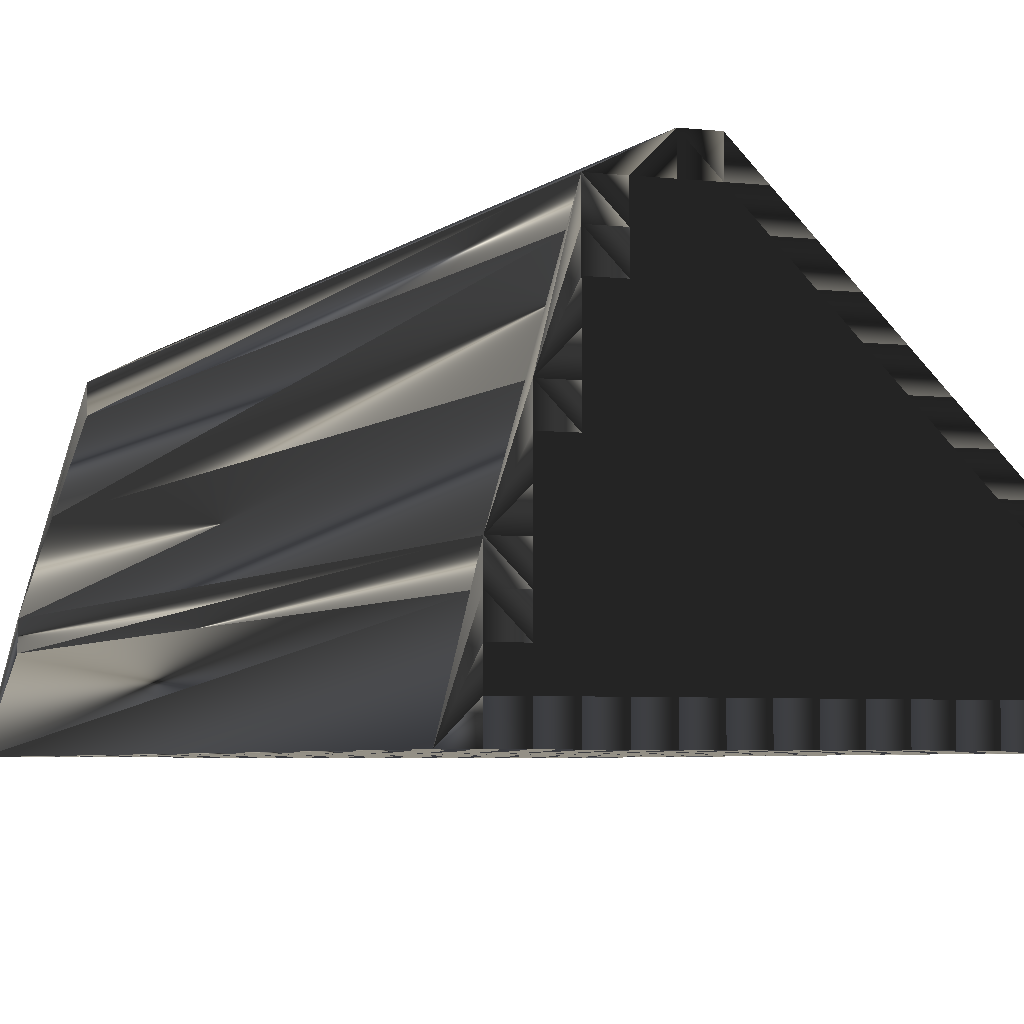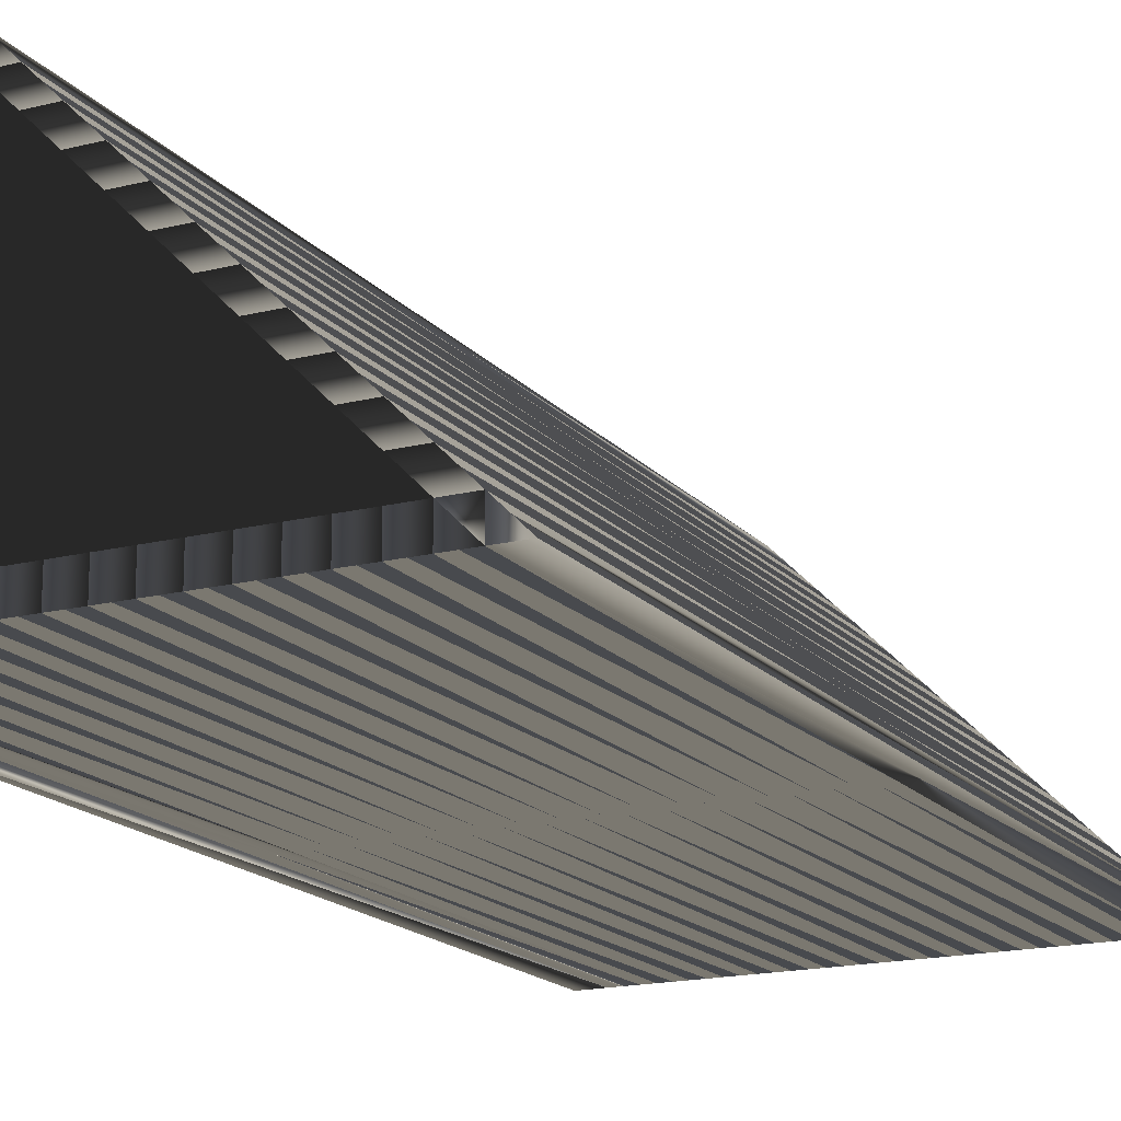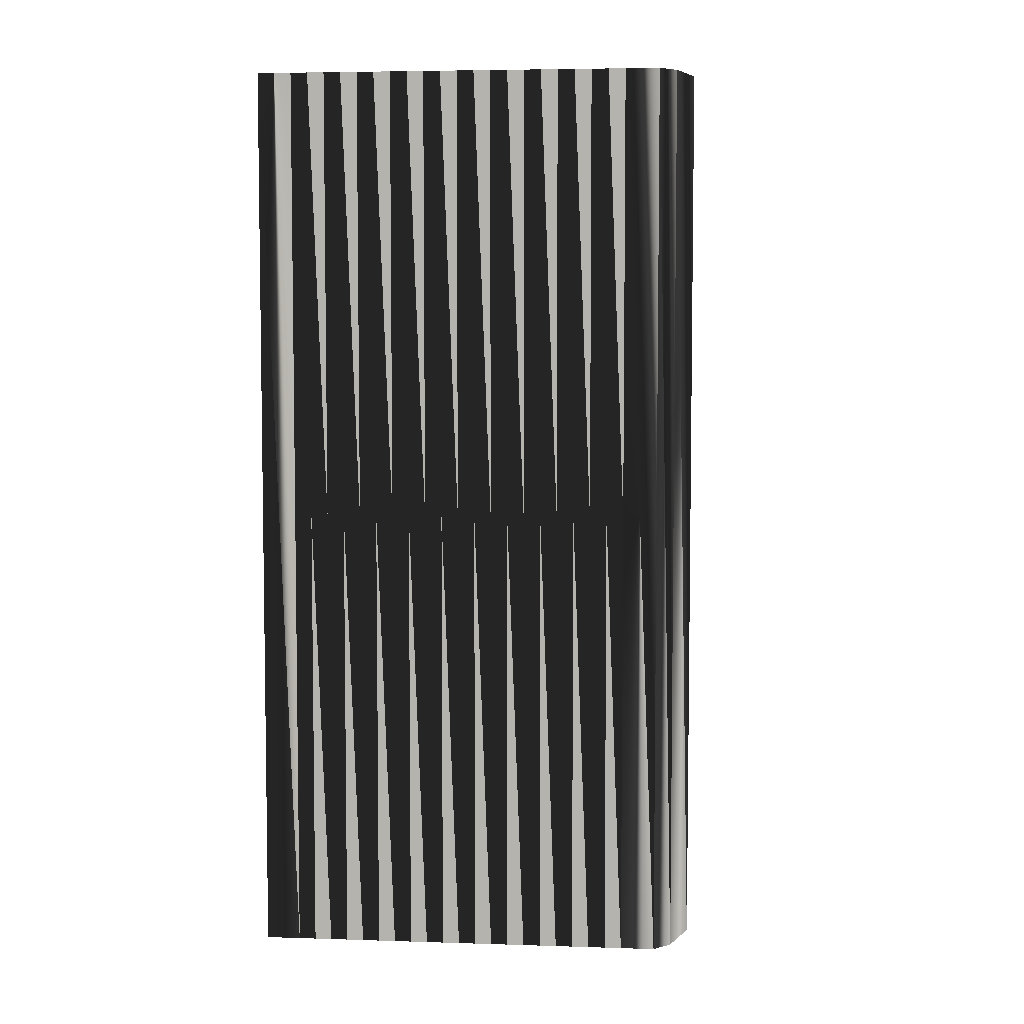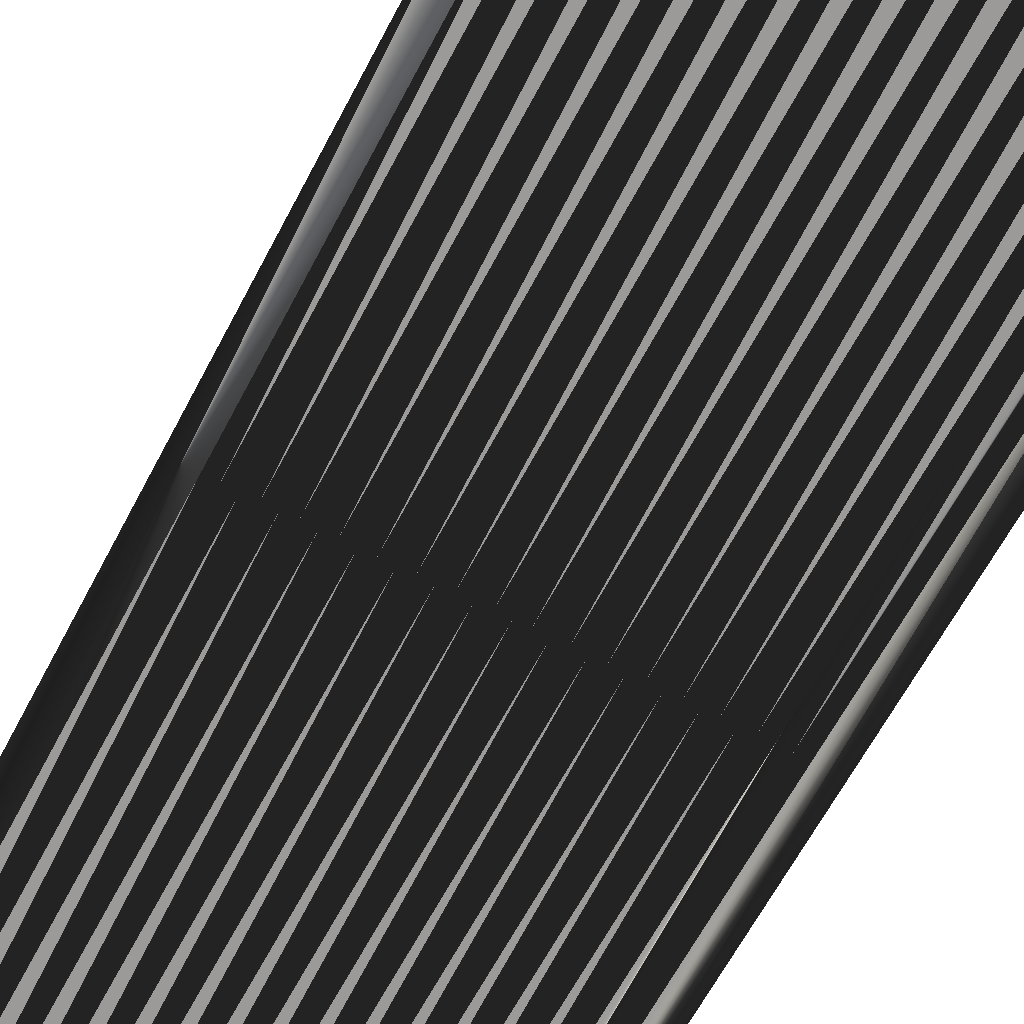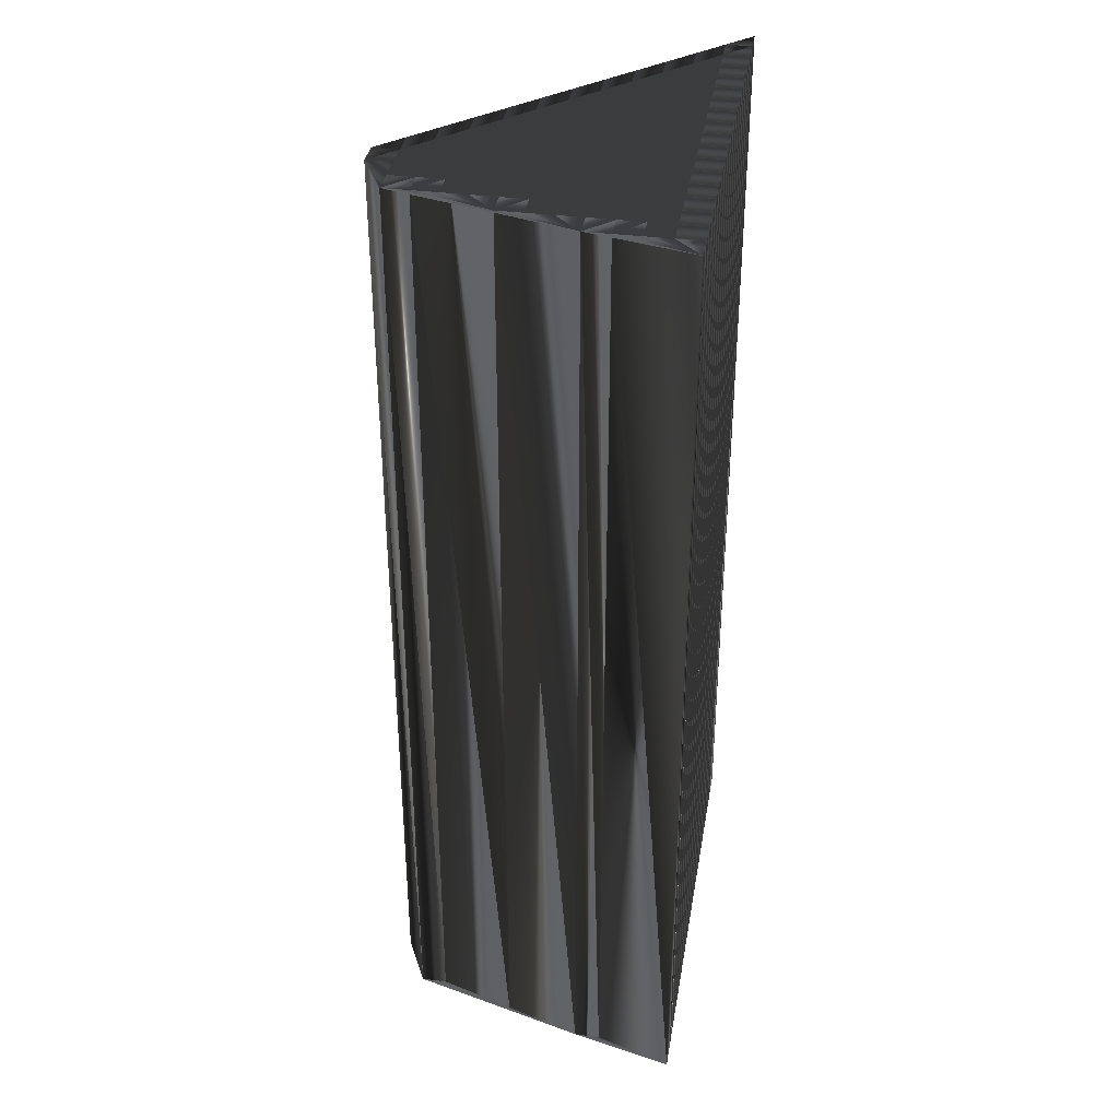
<metadata>
{"format":"obj","ext":"obj","renderer":"f3d","projection":"perspective","resolution":1024,"background":"white","views":[{"elev":-4.4,"azim":-21.6,"up":"+Y"},{"elev":-17.1,"azim":26.7,"up":"+Y"},{"elev":5.4,"azim":140.6,"up":"+Z"},{"elev":-65.2,"azim":152.1,"up":"+Y"},{"elev":35.9,"azim":-80.6,"up":"+Z"}]}
</metadata>
<code>
v 41.52 1.862 0
v 42.32 1.862 0
v 42.32 2.662 0
v 42.32 3.462 0
v 42.32 4.262 0
v 42.32 5.062 0
v 43.12 1.862 0
v 43.12 2.662 0
v 43.12 3.462 0
v 43.12 4.262 0
v 43.12 5.062 0
v 43.12 5.862 0
v 43.12 6.662 0
v 43.12 7.462 0
v 43.92 1.862 0
v 43.92 2.662 0
v 43.92 3.462 0
v 43.92 4.262 0
v 43.92 5.062 0
v 43.92 5.862 0
v 43.92 6.662 0
v 43.92 7.462 0
v 43.92 8.262 0
v 43.92 9.062 0
v 43.92 9.862 0
v 43.92 10.66 0
v 44.72 1.862 0
v 44.72 2.662 0
v 44.72 3.462 0
v 44.72 4.262 0
v 44.72 5.062 0
v 44.72 5.862 0
v 44.72 6.662 0
v 44.72 7.462 0
v 44.72 8.262 0
v 44.72 9.062 0
v 44.72 9.862 0
v 44.72 10.66 0
v 45.52 1.862 0
v 45.52 2.662 0
v 45.52 3.462 0
v 45.52 4.262 0
v 45.52 5.062 0
v 45.52 5.862 0
v 45.52 6.662 0
v 45.52 7.462 0
v 45.52 8.262 0
v 45.52 9.062 0
v 45.52 9.862 0
v 45.52 10.66 0
v 45.52 11.46 0
v 46.32 1.862 0
v 46.32 2.662 0
v 46.32 3.462 0
v 46.32 4.262 0
v 46.32 5.062 0
v 46.32 5.862 0
v 46.32 6.662 0
v 46.32 7.462 0
v 46.32 8.262 0
v 46.32 9.062 0
v 46.32 9.862 0
v 46.32 10.66 0
v 46.32 11.46 0
v 47.12 1.862 0
v 47.12 2.662 0
v 47.12 3.462 0
v 47.12 4.262 0
v 47.12 5.062 0
v 47.12 5.862 0
v 47.12 6.662 0
v 47.12 7.462 0
v 47.12 8.262 0
v 47.12 9.062 0
v 47.12 9.862 0
v 47.12 10.66 0
v 47.92 1.862 0
v 47.92 2.662 0
v 47.92 3.462 0
v 47.92 4.262 0
v 47.92 5.062 0
v 47.92 5.862 0
v 47.92 6.662 0
v 47.92 7.462 0
v 47.92 8.262 0
v 47.92 9.062 0
v 47.92 9.862 0
v 48.72 1.862 0
v 48.72 2.662 0
v 48.72 3.462 0
v 48.72 4.262 0
v 48.72 5.062 0
v 48.72 5.862 0
v 48.72 6.662 0
v 48.72 7.462 0
v 48.72 8.262 0
v 48.72 9.062 0
v 49.52 1.862 0
v 49.52 2.662 0
v 49.52 3.462 0
v 49.52 4.262 0
v 49.52 5.062 0
v 49.52 5.862 0
v 49.52 6.662 0
v 49.52 7.462 0
v 49.52 8.262 0
v 50.32 1.862 0
v 50.32 2.662 0
v 50.32 3.462 0
v 50.32 4.262 0
v 50.32 5.062 0
v 50.32 5.862 0
v 50.32 6.662 0
v 50.32 7.462 0
v 51.12 1.862 0
v 51.12 2.662 0
v 51.12 3.462 0
v 51.12 4.262 0
v 51.12 5.062 0
v 51.12 5.862 0
v 51.12 6.662 0
v 51.92 1.862 0
v 51.92 2.662 0
v 51.92 3.462 0
v 51.92 4.262 0
v 51.92 5.062 0
v 51.92 5.862 0
v 52.72 1.862 0
v 52.72 2.662 0
v 52.72 3.462 0
v 52.72 4.262 0
v 52.72 5.062 0
v 53.52 1.862 0
v 53.52 2.662 0
v 53.52 3.462 0
v 53.52 4.262 0
v 54.32 1.862 0
v 54.32 2.662 0
v 54.32 3.462 0
v 55.12 1.862 0
v 55.12 2.662 0
v 55.92 1.862 0
v 41.52 1.862 30
v 42.32 1.862 30
v 42.32 2.662 30
v 42.32 3.462 30
v 42.32 4.262 30
v 42.32 5.062 30
v 43.12 1.862 30
v 43.12 2.662 30
v 43.12 3.462 30
v 43.12 4.262 30
v 43.12 5.062 30
v 43.12 5.862 30
v 43.12 6.662 30
v 43.12 7.462 30
v 43.92 1.862 30
v 43.92 2.662 30
v 43.92 3.462 30
v 43.92 4.262 30
v 43.92 5.062 30
v 43.92 5.862 30
v 43.92 6.662 30
v 43.92 7.462 30
v 43.92 8.262 30
v 43.92 9.062 30
v 43.92 9.862 30
v 43.92 10.66 30
v 44.72 1.862 30
v 44.72 2.662 30
v 44.72 3.462 30
v 44.72 4.262 30
v 44.72 5.062 30
v 44.72 5.862 30
v 44.72 6.662 30
v 44.72 7.462 30
v 44.72 8.262 30
v 44.72 9.062 30
v 44.72 9.862 30
v 44.72 10.66 30
v 45.52 1.862 30
v 45.52 2.662 30
v 45.52 3.462 30
v 45.52 4.262 30
v 45.52 5.062 30
v 45.52 5.862 30
v 45.52 6.662 30
v 45.52 7.462 30
v 45.52 8.262 30
v 45.52 9.062 30
v 45.52 9.862 30
v 45.52 10.66 30
v 45.52 11.46 30
v 46.32 1.862 30
v 46.32 2.662 30
v 46.32 3.462 30
v 46.32 4.262 30
v 46.32 5.062 30
v 46.32 5.862 30
v 46.32 6.662 30
v 46.32 7.462 30
v 46.32 8.262 30
v 46.32 9.062 30
v 46.32 9.862 30
v 46.32 10.66 30
v 46.32 11.46 30
v 47.12 1.862 30
v 47.12 2.662 30
v 47.12 3.462 30
v 47.12 4.262 30
v 47.12 5.062 30
v 47.12 5.862 30
v 47.12 6.662 30
v 47.12 7.462 30
v 47.12 8.262 30
v 47.12 9.062 30
v 47.12 9.862 30
v 47.12 10.66 30
v 47.92 1.862 30
v 47.92 2.662 30
v 47.92 3.462 30
v 47.92 4.262 30
v 47.92 5.062 30
v 47.92 5.862 30
v 47.92 6.662 30
v 47.92 7.462 30
v 47.92 8.262 30
v 47.92 9.062 30
v 47.92 9.862 30
v 48.72 1.862 30
v 48.72 2.662 30
v 48.72 3.462 30
v 48.72 4.262 30
v 48.72 5.062 30
v 48.72 5.862 30
v 48.72 6.662 30
v 48.72 7.462 30
v 48.72 8.262 30
v 48.72 9.062 30
v 49.52 1.862 30
v 49.52 2.662 30
v 49.52 3.462 30
v 49.52 4.262 30
v 49.52 5.062 30
v 49.52 5.862 30
v 49.52 6.662 30
v 49.52 7.462 30
v 49.52 8.262 30
v 50.32 1.862 30
v 50.32 2.662 30
v 50.32 3.462 30
v 50.32 4.262 30
v 50.32 5.062 30
v 50.32 5.862 30
v 50.32 6.662 30
v 50.32 7.462 30
v 51.12 1.862 30
v 51.12 2.662 30
v 51.12 3.462 30
v 51.12 4.262 30
v 51.12 5.062 30
v 51.12 5.862 30
v 51.12 6.662 30
v 51.92 1.862 30
v 51.92 2.662 30
v 51.92 3.462 30
v 51.92 4.262 30
v 51.92 5.062 30
v 51.92 5.862 30
v 52.72 1.862 30
v 52.72 2.662 30
v 52.72 3.462 30
v 52.72 4.262 30
v 52.72 5.062 30
v 53.52 1.862 30
v 53.52 2.662 30
v 53.52 3.462 30
v 53.52 4.262 30
v 54.32 1.862 30
v 54.32 2.662 30
v 54.32 3.462 30
v 55.12 1.862 30
v 55.12 2.662 30
v 55.92 1.862 30
f 33 22 21
f 22 23 14
f 36 37 25
f 25 26 14
f 95 85 84
f 29 30 18
f 6 5 10
f 73 61 60
f 66 78 67
f 55 56 43
f 109 108 116
f 41 29 40
f 39 28 27
f 14 13 21
f 119 125 126
f 53 66 54
f 7 8 3
f 16 8 15
f 28 39 40
f 44 32 43
f 19 11 18
f 79 68 67
f 10 9 17
f 32 20 31
f 38 51 26
f 25 37 26
f 45 34 33
f 92 93 82
f 73 74 61
f 30 42 31
f 40 29 28
f 67 54 66
f 83 72 71
f 113 112 120
f 73 72 84
f 121 113 120
f 86 75 74
f 104 105 95
f 93 94 83
f 86 85 96
f 106 96 105
f 113 105 104
f 67 78 79
f 127 120 126
f 80 79 90
f 93 103 94
f 92 82 81
f 132 127 126
f 112 111 119
f 81 91 92
f 39 52 40
f 124 129 130
f 129 123 128
f 112 119 120
f 141 138 140
f 1 2 3
f 2 7 3
f 12 13 6
f 4 1 3
f 4 3 8
f 10 17 18
f 7 15 8
f 8 9 4
f 9 8 16
f 16 15 27
f 28 29 17
f 28 16 27
f 53 52 65
f 53 65 66
f 41 40 53
f 53 40 52
f 54 55 42
f 54 41 53
f 9 16 17
f 17 16 28
f 41 42 30
f 29 18 17
f 41 54 42
f 20 32 21
f 54 67 55
f 72 60 59
f 68 80 69
f 59 71 72
f 43 42 55
f 91 81 80
f 31 42 43
f 46 58 59
f 33 32 44
f 44 43 56
f 31 20 19
f 32 31 43
f 18 11 10
f 19 18 30
f 29 41 30
f 30 31 19
f 1 4 5
f 5 4 9
f 19 12 11
f 10 5 9
f 6 1 5
f 12 6 11
f 11 6 10
f 12 20 13
f 13 14 6
f 21 13 20
f 20 12 19
f 21 32 33
f 46 45 58
f 46 35 34
f 45 33 44
f 36 25 24
f 22 14 21
f 46 47 35
f 34 22 33
f 22 34 23
f 23 24 14
f 23 35 24
f 24 25 14
f 26 6 14
f 38 37 49
f 38 50 51
f 75 63 62
f 36 24 35
f 35 23 34
f 36 48 37
f 37 38 26
f 47 60 48
f 47 36 35
f 50 38 49
f 49 37 48
f 50 49 62
f 61 49 48
f 51 50 63
f 64 63 76
f 73 85 74
f 61 62 49
f 64 51 63
f 63 50 62
f 73 60 72
f 71 59 58
f 48 36 47
f 47 46 59
f 61 48 60
f 60 47 59
f 46 34 45
f 68 69 56
f 45 44 57
f 81 70 69
f 58 45 57
f 57 44 56
f 58 57 70
f 72 83 84
f 56 55 68
f 68 55 67
f 82 71 70
f 81 69 80
f 91 90 100
f 120 119 126
f 94 103 104
f 83 94 84
f 81 82 70
f 69 57 56
f 71 58 70
f 70 57 69
f 86 87 75
f 74 62 61
f 76 63 75
f 75 62 74
f 76 75 87
f 87 86 97
f 86 74 85
f 85 73 84
f 97 86 96
f 96 85 95
f 71 82 83
f 83 82 93
f 101 92 91
f 94 95 84
f 113 114 105
f 104 95 94
f 114 106 105
f 105 96 95
f 106 97 96
f 113 104 112
f 80 90 91
f 114 113 121
f 121 120 127
f 93 92 102
f 103 112 104
f 119 111 118
f 119 118 125
f 110 109 117
f 126 125 131
f 111 103 102
f 102 103 93
f 112 103 111
f 101 102 92
f 91 100 101
f 101 110 102
f 118 111 110
f 110 111 102
f 118 117 124
f 136 135 139
f 130 131 125
f 135 131 130
f 122 116 115
f 139 135 138
f 139 138 141
f 133 134 129
f 118 124 125
f 129 134 130
f 131 135 136
f 136 132 131
f 131 132 126
f 116 122 123
f 124 130 125
f 100 99 108
f 101 100 109
f 90 79 89
f 101 109 110
f 80 68 79
f 79 78 89
f 100 108 109
f 109 116 117
f 108 99 107
f 108 115 116
f 118 110 117
f 117 116 123
f 115 108 107
f 99 90 89
f 65 77 66
f 100 90 99
f 88 89 78
f 66 77 78
f 77 88 78
f 88 98 89
f 107 99 98
f 98 99 89
f 117 123 124
f 122 128 123
f 123 129 124
f 128 133 129
f 130 134 135
f 133 137 134
f 134 138 135
f 140 138 137
f 137 138 134
f 141 140 142
f 164 175 163
f 165 164 156
f 179 178 167
f 168 167 156
f 227 237 226
f 172 171 160
f 147 148 152
f 203 215 202
f 220 208 209
f 198 197 185
f 250 251 258
f 171 183 182
f 170 181 169
f 155 156 163
f 267 261 268
f 208 195 196
f 150 149 145
f 150 158 157
f 181 170 182
f 174 186 185
f 153 161 160
f 210 221 209
f 151 152 159
f 162 174 173
f 193 180 168
f 179 167 168
f 176 187 175
f 235 234 224
f 216 215 203
f 184 172 173
f 171 182 170
f 196 209 208
f 214 225 213
f 254 255 262
f 214 215 226
f 255 263 262
f 217 228 216
f 247 246 237
f 236 235 225
f 227 228 238
f 238 248 247
f 247 255 246
f 220 209 221
f 262 269 268
f 221 222 232
f 245 235 236
f 224 234 223
f 269 274 268
f 253 254 261
f 233 223 234
f 194 181 182
f 271 266 272
f 265 271 270
f 261 254 262
f 280 283 282
f 144 143 145
f 149 144 145
f 155 154 148
f 143 146 145
f 145 146 150
f 159 152 160
f 157 149 150
f 151 150 146
f 150 151 158
f 157 158 169
f 171 170 159
f 158 170 169
f 194 195 207
f 207 195 208
f 182 183 195
f 182 195 194
f 197 196 184
f 183 196 195
f 158 151 159
f 158 159 170
f 184 183 172
f 160 171 159
f 196 183 184
f 174 162 163
f 209 196 197
f 202 214 201
f 222 210 211
f 213 201 214
f 184 185 197
f 223 233 222
f 184 173 185
f 200 188 201
f 174 175 186
f 185 186 198
f 162 173 161
f 173 174 185
f 153 160 152
f 160 161 172
f 183 171 172
f 173 172 161
f 146 143 147
f 146 147 151
f 154 161 153
f 147 152 151
f 143 148 147
f 148 154 153
f 148 153 152
f 162 154 155
f 156 155 148
f 155 163 162
f 154 162 161
f 174 163 175
f 187 188 200
f 177 188 176
f 175 187 186
f 167 178 166
f 156 164 163
f 189 188 177
f 164 176 175
f 176 164 165
f 166 165 156
f 177 165 166
f 167 166 156
f 148 168 156
f 179 180 191
f 192 180 193
f 205 217 204
f 166 178 177
f 165 177 176
f 190 178 179
f 180 179 168
f 202 189 190
f 178 189 177
f 180 192 191
f 179 191 190
f 191 192 204
f 191 203 190
f 192 193 205
f 205 206 218
f 227 215 216
f 204 203 191
f 193 206 205
f 192 205 204
f 202 215 214
f 201 213 200
f 178 190 189
f 188 189 201
f 190 203 202
f 189 202 201
f 176 188 187
f 211 210 198
f 186 187 199
f 212 223 211
f 187 200 199
f 186 199 198
f 199 200 212
f 225 214 226
f 197 198 210
f 197 210 209
f 213 224 212
f 211 223 222
f 232 233 242
f 261 262 268
f 245 236 246
f 236 225 226
f 224 223 212
f 199 211 198
f 200 213 212
f 199 212 211
f 229 228 217
f 204 216 203
f 205 218 217
f 204 217 216
f 217 218 229
f 228 229 239
f 216 228 227
f 215 227 226
f 228 239 238
f 227 238 237
f 224 213 225
f 224 225 235
f 234 243 233
f 237 236 226
f 256 255 247
f 237 246 236
f 248 256 247
f 238 247 237
f 239 248 238
f 246 255 254
f 232 222 233
f 255 256 263
f 262 263 269
f 234 235 244
f 254 245 246
f 253 261 260
f 260 261 267
f 251 252 259
f 267 268 273
f 245 253 244
f 245 244 235
f 245 254 253
f 244 243 234
f 242 233 243
f 252 243 244
f 253 260 252
f 253 252 244
f 259 260 266
f 277 278 281
f 273 272 267
f 273 277 272
f 258 264 257
f 277 281 280
f 280 281 283
f 276 275 271
f 266 260 267
f 276 271 272
f 277 273 278
f 274 278 273
f 274 273 268
f 264 258 265
f 272 266 267
f 241 242 250
f 242 243 251
f 221 232 231
f 251 243 252
f 210 222 221
f 220 221 231
f 250 242 251
f 258 251 259
f 241 250 249
f 257 250 258
f 252 260 259
f 258 259 265
f 250 257 249
f 232 241 231
f 219 207 208
f 232 242 241
f 231 230 220
f 219 208 220
f 230 219 220
f 240 230 231
f 241 249 240
f 241 240 231
f 265 259 266
f 270 264 265
f 271 265 266
f 275 270 271
f 276 272 277
f 279 275 276
f 280 276 277
f 280 282 279
f 280 279 276
f 282 283 284
f 1 143 2
f 2 144 143
f 2 144 7
f 7 149 144
f 7 149 15
f 15 157 149
f 15 157 27
f 27 169 157
f 27 169 39
f 39 181 169
f 39 181 52
f 52 194 181
f 52 194 65
f 65 207 194
f 65 207 77
f 77 219 207
f 77 219 88
f 88 230 219
f 88 230 98
f 98 240 230
f 98 240 107
f 107 249 240
f 107 249 115
f 115 257 249
f 115 257 122
f 122 264 257
f 122 264 128
f 128 270 264
f 128 270 133
f 133 275 270
f 133 275 137
f 137 279 275
f 137 279 140
f 140 282 279
f 140 282 142
f 142 284 282
f 142 284 141
f 141 283 284
f 141 283 139
f 139 281 283
f 139 281 136
f 136 278 281
f 136 278 132
f 132 274 278
f 132 274 127
f 127 269 274
f 127 269 121
f 121 263 269
f 121 263 114
f 114 256 263
f 114 256 106
f 106 248 256
f 106 248 97
f 97 239 248
f 97 239 87
f 87 229 239
f 87 229 76
f 76 218 229
f 76 218 64
f 64 206 218
f 64 206 51
f 51 193 206
f 51 193 26
f 26 168 193
f 26 168 25
f 25 167 168
f 25 167 14
f 14 156 167
f 14 156 6
f 6 148 156
f 6 148 5
f 5 147 148
f 5 147 1
f 1 143 147

</code>
